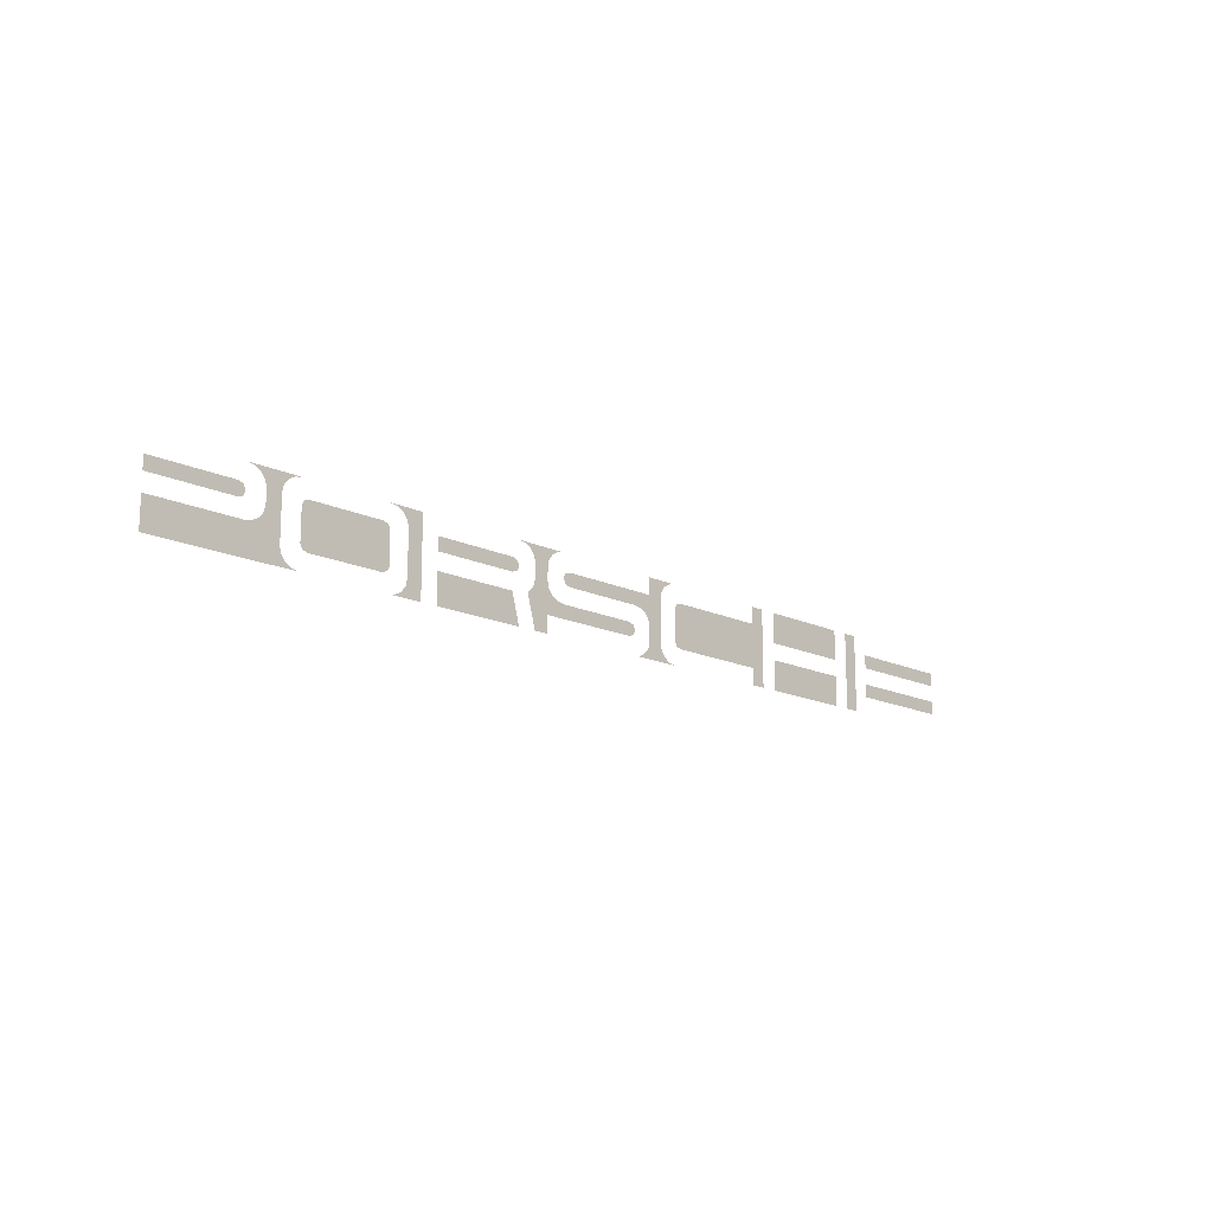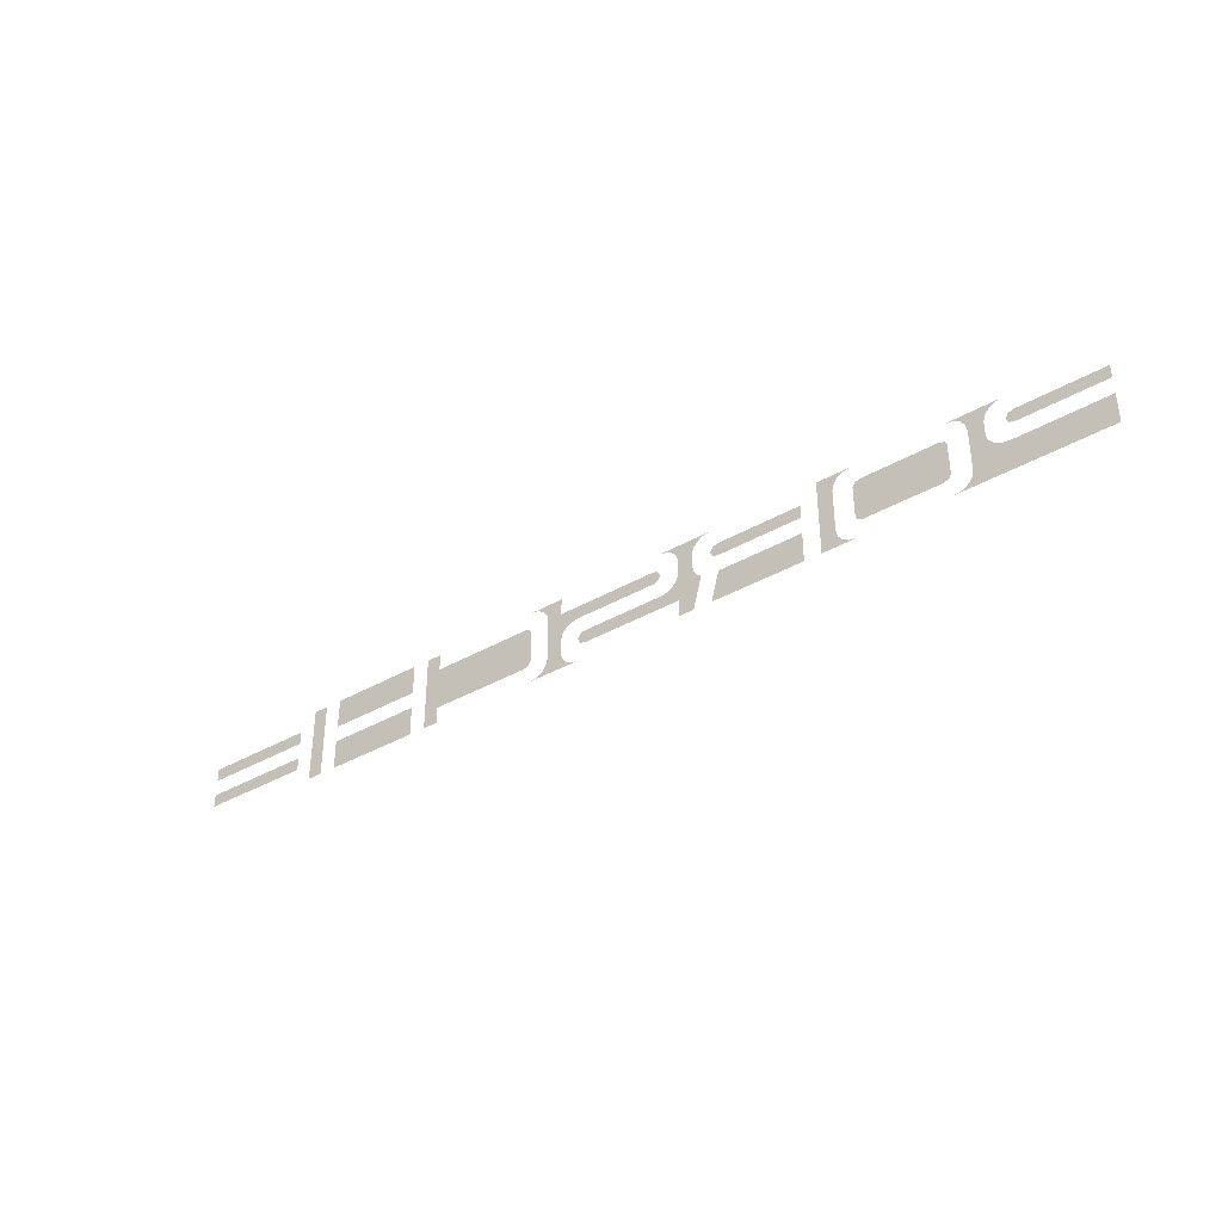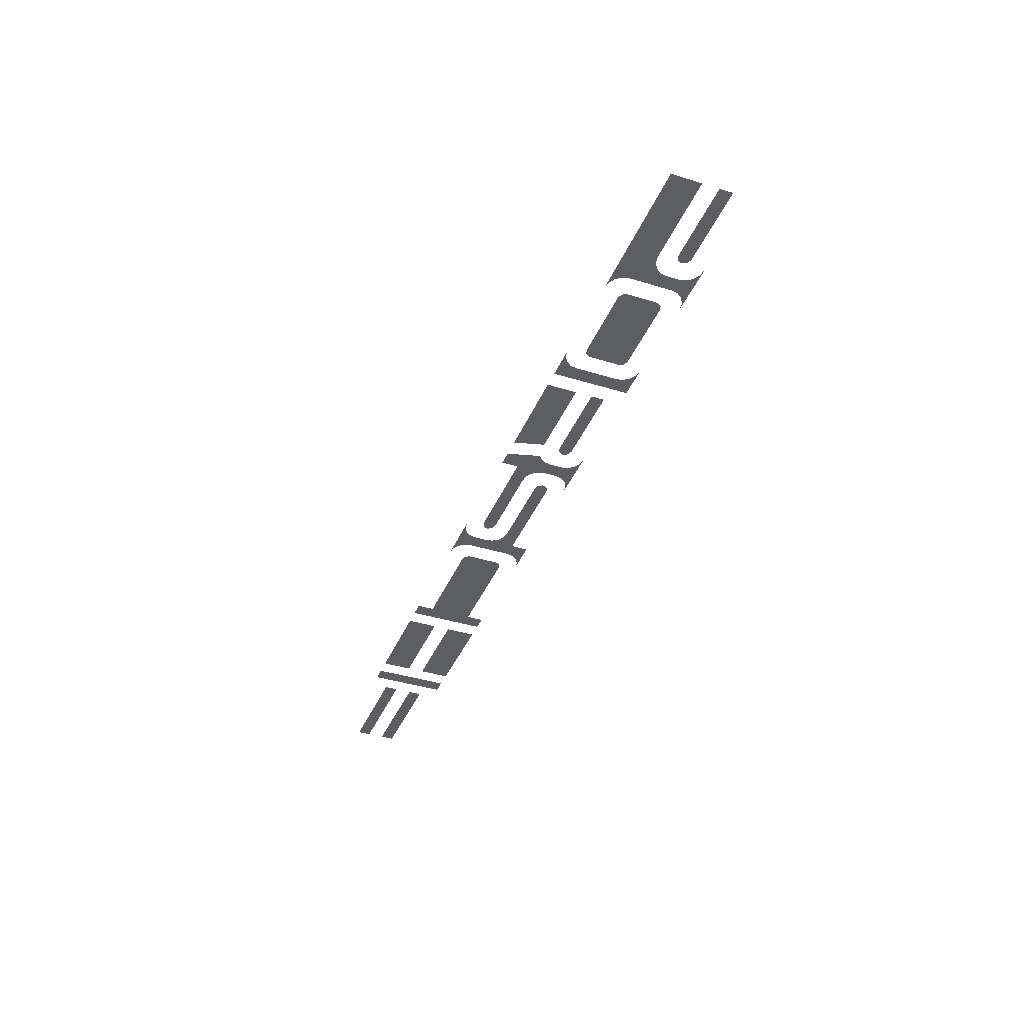
<metadata>
{"format":"obj","ext":"obj","renderer":"f3d","projection":"perspective","resolution":1024,"background":"white","views":[{"elev":-15.4,"azim":-45.4,"up":"+Z"},{"elev":-37.7,"azim":-143.7,"up":"+Z"},{"elev":-39.2,"azim":-111.1,"up":"+Y"}]}
</metadata>
<code>
v -2.463 0 -0.2
v -1.711 0 -0.2
v -1.749 0 -0.1933
v -2.463 0 -0.2
v -1.749 0 -0.1933
v -1.781 0 -0.1744
v -2.463 0 -0.2
v -1.987 0 -0.0437
v -2.463 0 -0.0437
v -1.248 0 -0.2
v -1.071 0 -0.2
v -1.209 0 -0.1933
v -0.9835 0 -0.2
v -0.5044 0 -0.2
v -0.5467 0 -0.0437
v -0.9835 0 -0.0437
v -1.781 0 -0.1744
v -1.803 0 -0.146
v -1.987 0 -0.0437
v -2.463 0 -0.2
v -1.177 0 -0.1744
v -1.071 0 -0.2
v -1.155 0 -0.146
v -1.177 0 -0.1744
v -1.209 0 -0.1933
v -1.071 0 -0.2
v -1.803 0 -0.146
v -1.81 0 -0.1126
v -1.949 0 -0.03705
v -1.987 0 -0.0437
v -1.81 0 -0.1126
v -1.917 0 -0.0181
v -1.949 0 -0.03705
v -1.81 0 -0.1126
v -1.81 0 0.1126
v -1.895 0 0.01026
v -1.917 0 -0.0181
v -1.148 0 -0.1126
v -1.155 0 -0.146
v -1.071 0 -0.2
v -1.071 0 0.2
v -0.3313 0 -0.1126
v -0.3021 0 -0.0181
v -0.3237 0 0.01026
v -0.4158 0 0.01026
v -1.711 0 -0.08124
v -1.699 0 -0.1034
v -1.672 0 -0.1126
v -1.672 0 0.1126
v -1.248 0 -0.08124
v -1.248 0 0.08124
v -1.286 0 -0.1126
v -1.259 0 -0.1034
v -0.2315 0 -0.0437
v -0.2697 0 -0.03705
v -0.3313 0 -0.1126
v -0.4542 0 -0.02993
v -0.4082 0 -0.2
v -0.4374 0 -0.0181
v -0.4374 0 -0.0181
v -0.4082 0 -0.2
v -0.4158 0 0.01026
v -0.3021 0 -0.0181
v -0.3313 0 -0.1126
v -0.2697 0 -0.03705
v -0.4158 0 0.01026
v -0.4082 0 -0.2
v -0.3313 0 -0.2
v -0.3313 0 -0.1126
v -0.3237 0 0.01026
v -0.3313 0 0.0437
v -0.4082 0 0.0437
v -0.4158 0 0.01026
v -0.5467 0 0.0437
v -0.508 0 0.07507
v -0.508 0 0.08124
v -0.5467 0 0.1126
v -0.5194 0 0.05289
v -0.508 0 0.07507
v -0.5467 0 0.0437
v -0.5194 0 0.1034
v -0.5467 0 0.1126
v -0.508 0 0.08124
v -0.5467 0 0.1126
v -0.9835 0 0.1126
v -0.9835 0 0.0437
v -0.5467 0 0.0437
v -2.026 0 0.0437
v -1.987 0 0.07507
v -1.987 0 0.08124
v -2.026 0 0.1126
v -0.4082 0 0.0437
v -0.3313 0 0.0437
v -0.3313 0 0.1126
v -0.4082 0 0.1126
v -1.998 0 0.05289
v -1.987 0 0.07507
v -2.026 0 0.0437
v -0.2315 0 0.07507
v -0.2202 0 0.05289
v -0.1928 0 0.0437
v -1.248 0 0.08124
v -1.259 0 0.1034
v -1.286 0 0.1126
v -1.286 0 -0.1126
v -0.1928 0 0.0437
v -0.1928 0 0.1126
v -0.2315 0 0.08124
v -0.2315 0 0.07507
v -0.1928 0 0.1126
v -0.2202 0 0.1034
v -0.2315 0 0.08124
v -1.998 0 0.1034
v -2.026 0 0.1126
v -1.987 0 0.08124
v -1.81 0 0.1126
v -1.887 0 0.0437
v -1.895 0 0.01026
v -1.81 0 0.1126
v -1.887 0 0.1126
v -1.887 0 0.0437
v -1.672 0 0.1126
v -1.672 0 -0.1126
v -1.286 0 -0.1126
v -1.286 0 0.1126
v -1.672 0 0.1126
v -1.699 0 0.1034
v -1.711 0 0.08124
v -1.711 0 -0.08124
v -1.148 0 0.1126
v -1.148 0 -0.1126
v -1.071 0 0.2
v -2.026 0 0.1126
v -2.463 0 0.1126
v -2.463 0 0.0437
v -2.026 0 0.0437
v -0.4082 0 0.1126
v -0.3313 0 0.1126
v -0.3237 0 0.146
v -0.4158 0 0.146
v -0.1928 0 0.1126
v -0.1928 0 0.0437
v 0.2315 0 0.0437
v 0.3313 0 0.1126
v -1.895 0 0.146
v -1.887 0 0.1126
v -1.81 0 0.1126
v -1.803 0 0.146
v -1.781 0 0.1744
v -1.917 0 0.1744
v -1.895 0 0.146
v -1.803 0 0.146
v -1.155 0 0.146
v -1.148 0 0.1126
v -1.071 0 0.2
v -1.749 0 0.1933
v -1.949 0 0.1933
v -1.917 0 0.1744
v -1.781 0 0.1744
v -1.177 0 0.1744
v -1.155 0 0.146
v -1.071 0 0.2
v -0.3021 0 0.1744
v -0.4374 0 0.1744
v -0.4158 0 0.146
v -0.3237 0 0.146
v -1.209 0 0.1933
v -1.177 0 0.1744
v -1.071 0 0.2
v -0.4374 0 0.1744
v -0.3021 0 0.1744
v -0.2697 0 0.1933
v -0.4698 0 0.1933
v -1.987 0 0.2
v -1.949 0 0.1933
v -1.749 0 0.1933
v -1.711 0 0.2
v -1.248 0 0.2
v -1.209 0 0.1933
v -1.071 0 0.2
v -0.4698 0 0.1933
v -0.2697 0 0.1933
v -0.2315 0 0.2
v -0.508 0 0.2
v 1.148 0 -0.2
v 1.148 0 0.2
v 1.071 0 -0.1126
v 1.071 0 -0.2
v 1.235 0 -0.2
v 1.723 0 -0.2
v 1.723 0 -0.0437
v 1.235 0 -0.0437
v 0.2697 0 -0.1933
v 0.2315 0 -0.2
v 0.5081 0 -0.2
v 0.4698 0 -0.1933
v 0.4374 0 -0.1744
v 0.3021 0 -0.1744
v 0.2697 0 -0.1933
v 0.4698 0 -0.1933
v 0.4158 0 -0.146
v 0.3237 0 -0.146
v 0.3021 0 -0.1744
v 0.4374 0 -0.1744
v 0.4158 0 -0.146
v 0.4082 0 -0.1126
v 0.3313 0 -0.1126
v 0.3237 0 -0.146
v 0.3313 0 -0.1126
v 0.4082 0 -0.1126
v 0.3313 0 -0.0437
v 1.975 0 -0.1126
v 2.55 0 -0.1126
v 2.55 0 -0.0437
v 1.975 0 -0.0437
v 0.2315 0 -0.08124
v 0.1928 0 -0.1126
v 0.2202 0 -0.1034
v 0.508 0 -0.08124
v 0.5194 0 -0.1034
v 0.5467 0 -0.1126
v 0.5467 0 0.1126
v 0.2315 0 -0.07507
v 0.2202 0 -0.05289
v 0.1928 0 -0.0437
v -0.2315 0 -0.0437
v -0.3313 0 -0.1126
v 0.1928 0 -0.1126
v 0.1928 0 -0.0437
v 0.1928 0 -0.0437
v 0.1928 0 -0.1126
v 0.2315 0 -0.08124
v 0.2315 0 -0.07507
v 1.071 0 -0.1126
v 1.148 0 0.2
v 1.071 0 0.1126
v 0.3237 0 -0.01026
v 0.3313 0 -0.0437
v 0.4082 0 -0.1126
v 0.4082 0 0.1126
v 0.2697 0 0.03705
v 0.3021 0 0.0181
v 0.3313 0 0.1126
v 0.2315 0 0.0437
v 0.2697 0 0.03705
v 0.3313 0 0.1126
v 1.235 0 0.0437
v 1.723 0 0.0437
v 1.723 0 0.2
v 1.235 0 0.2
v 0.3313 0 0.1126
v 0.3021 0 0.0181
v 0.3237 0 -0.01026
v 0.4082 0 0.1126
v 0.5467 0 0.1126
v 0.5467 0 -0.1126
v 1.071 0 -0.1126
v 1.071 0 0.1126
v 0.5467 0 0.1126
v 0.5194 0 0.1034
v 0.508 0 0.08124
v 0.508 0 -0.08124
v 1.071 0 0.2
v 1.071 0 0.1126
v 1.148 0 0.2
v 2.55 0 0.1126
v 1.975 0 0.1126
v 1.975 0 0.0437
v 2.55 0 0.0437
v 0.4158 0 0.146
v 0.4374 0 0.1744
v 0.3313 0 0.2
v 0.4158 0 0.146
v 0.3313 0 0.2
v 0.3313 0 0.1126
v 0.4082 0 0.1126
v 0.4374 0 0.1744
v 0.4698 0 0.1933
v 0.3313 0 0.2
v 0.3313 0 0.2
v 0.4698 0 0.1933
v 0.508 0 0.2
v 1.887 0 0.2
v 1.81 0 0.2
v 1.81 0 -0.2
v 1.887 0 -0.2
g mesh18945
f 1 2 3
f 4 5 6
f 7 8 9
f 10 11 12
f 13 14 15
f 15 16 13
f 17 18 19
f 19 20 17
f 21 22 23
f 24 25 26
f 27 28 29
f 29 30 27
f 31 32 33
f 34 35 36
f 36 37 34
f 38 39 40
f 40 41 38
f 42 43 44
f 44 45 42
f 46 47 48
f 48 49 46
f 50 51 52
f 52 53 50
f 54 55 56
f 57 58 59
f 60 61 62
f 63 64 65
f 66 67 68
f 68 69 66
f 70 71 72
f 72 73 70
f 74 75 76
f 76 77 74
f 78 79 80
f 81 82 83
f 84 85 86
f 86 87 84
f 88 89 90
f 90 91 88
f 92 93 94
f 94 95 92
f 96 97 98
f 99 100 101
f 102 103 104
f 104 105 102
f 106 107 108
f 108 109 106
f 110 111 112
f 113 114 115
f 116 117 118
f 119 120 121
f 122 123 124
f 124 125 122
f 126 127 128
f 128 129 126
f 130 131 132
f 133 134 135
f 135 136 133
f 137 138 139
f 139 140 137
f 141 142 143
f 143 144 141
f 145 146 147
f 147 148 145
f 149 150 151
f 151 152 149
f 153 154 155
f 156 157 158
f 158 159 156
f 160 161 162
f 163 164 165
f 165 166 163
f 167 168 169
f 170 171 172
f 172 173 170
f 174 175 176
f 176 177 174
f 178 179 180
f 181 182 183
f 183 184 181
f 185 186 187
f 187 188 185
f 189 190 191
f 191 192 189
f 193 194 195
f 195 196 193
f 197 198 199
f 199 200 197
f 201 202 203
f 203 204 201
f 205 206 207
f 207 208 205
f 209 210 211
f 212 213 214
f 214 215 212
f 216 217 218
f 219 220 221
f 221 222 219
f 223 224 225
f 226 227 228
f 228 229 226
f 230 231 232
f 232 233 230
f 234 235 236
f 237 238 239
f 239 240 237
f 241 242 243
f 244 245 246
f 247 248 249
f 249 250 247
f 251 252 253
f 253 254 251
f 255 256 257
f 257 258 255
f 259 260 261
f 261 262 259
f 263 264 265
f 266 267 268
f 268 269 266
f 270 271 272
f 273 274 275
f 275 276 273
f 277 278 279
f 280 281 282
f 283 284 285
f 285 286 283

</code>
